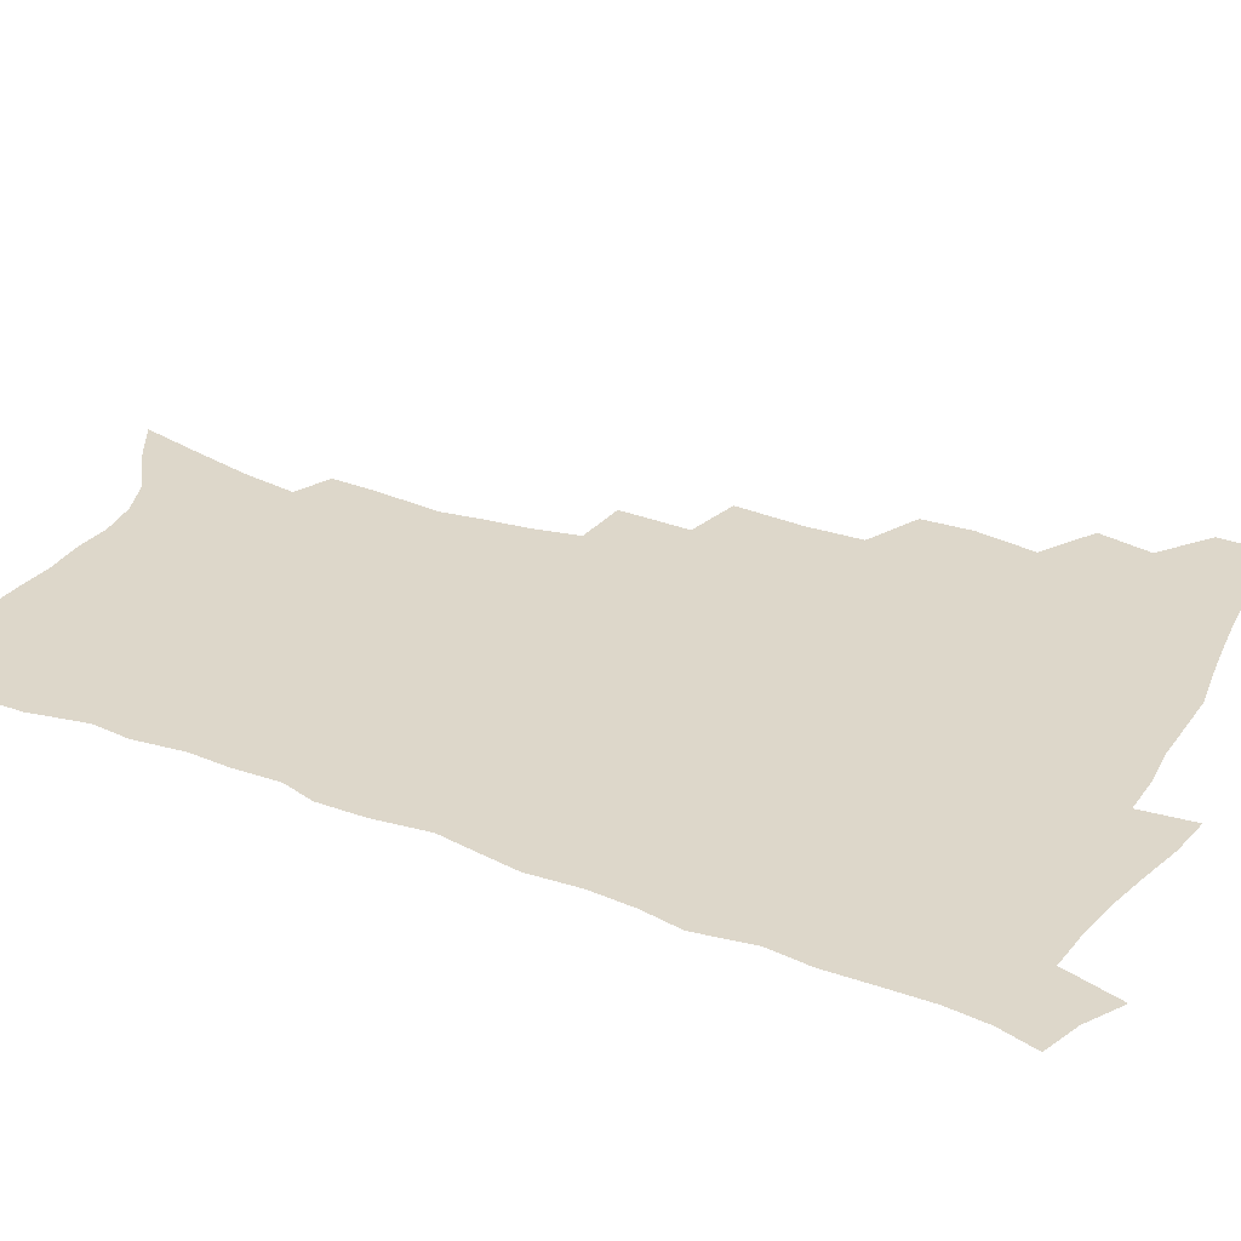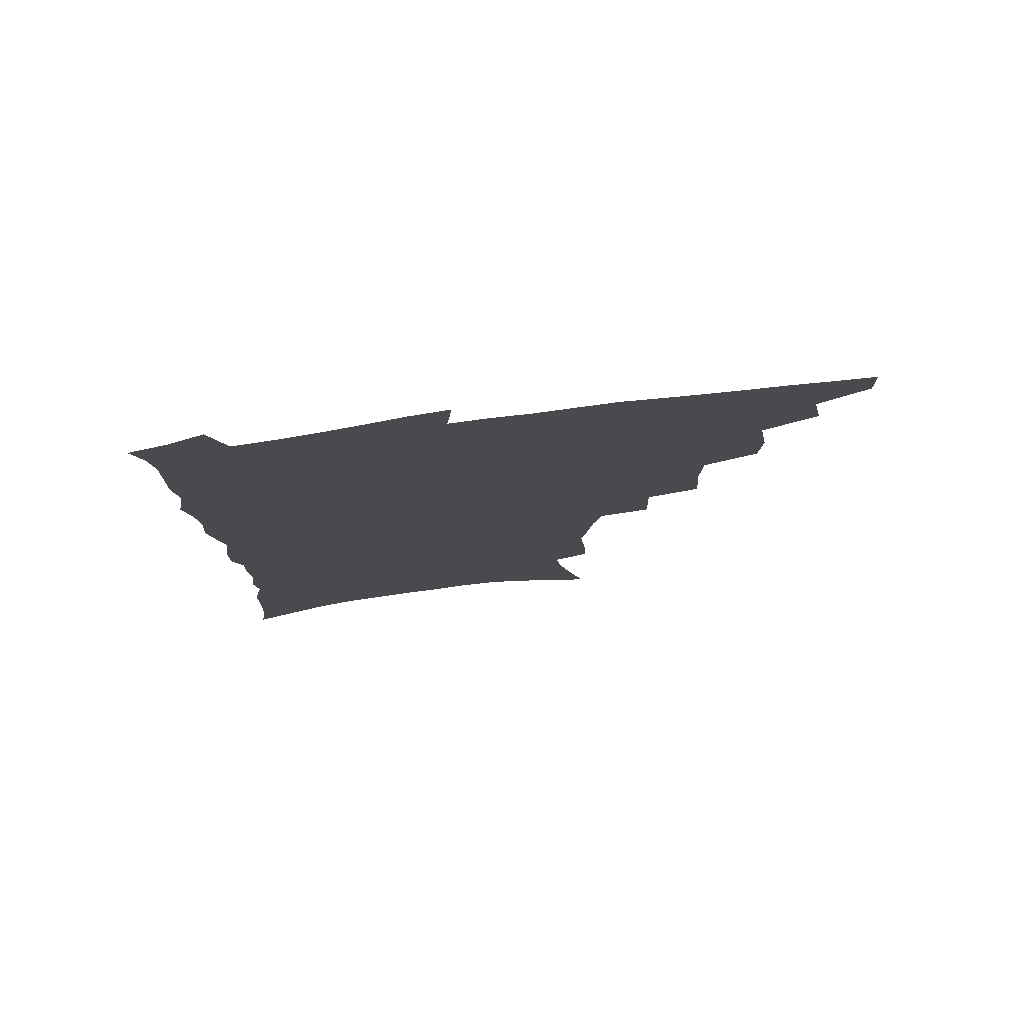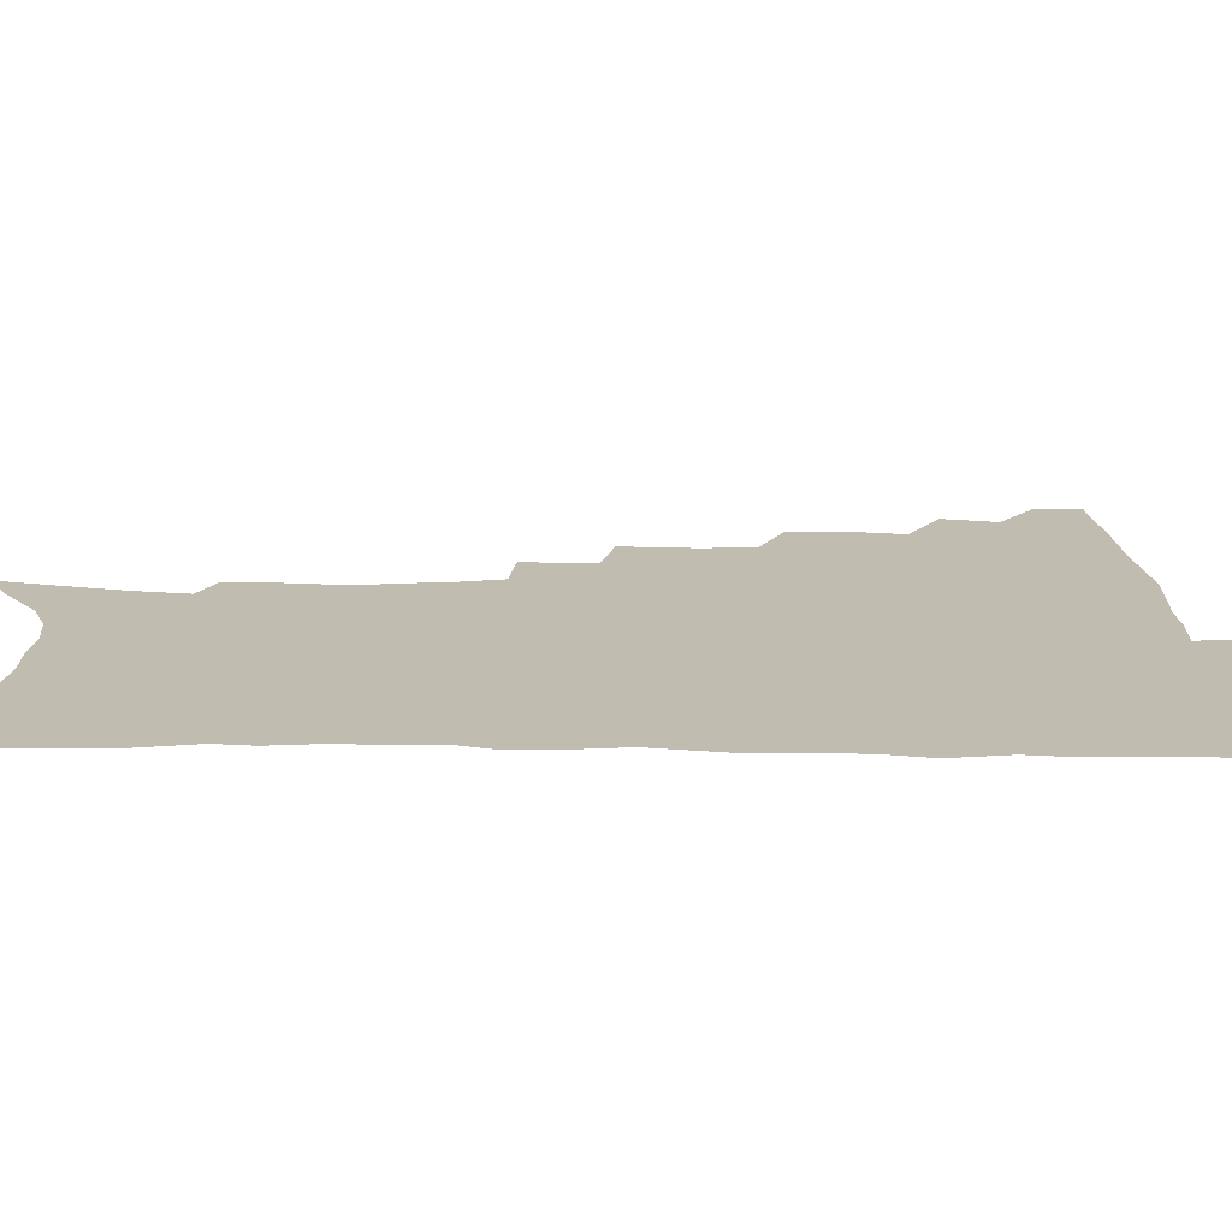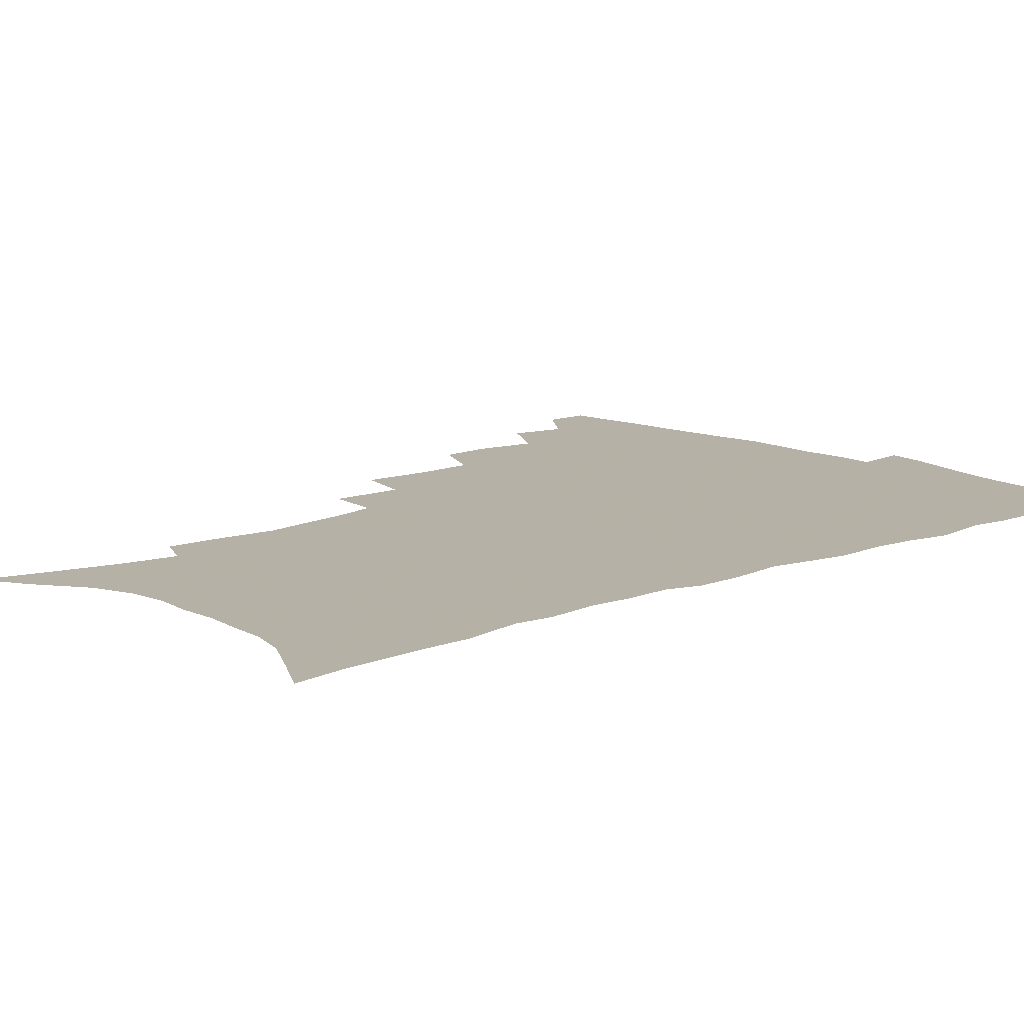
<metadata>
{"format":"obj","ext":"obj","renderer":"f3d","projection":"perspective","resolution":1024,"background":"white","views":[{"elev":30.9,"azim":117.9,"up":"+Z"},{"elev":78.5,"azim":172.5,"up":"+Y"},{"elev":16.5,"azim":91.0,"up":"+Z"},{"elev":12.1,"azim":48.4,"up":"+Z"}]}
</metadata>
<code>
v 466.4 487.9 0
v 466.8 503.7 0
v 480.6 455.4 0
v 484.5 474.6 0
v 484.1 490.3 0
v 483.1 505.6 0
v 497.8 404.3 0
v 496.9 422.2 0
v 500.3 443.8 0
v 501.2 461.2 0
v 501.8 477.2 0
v 500 492.3 0
v 498 507.7 0
v 516.8 350.5 0
v 518.4 375.4 0
v 517.6 395.2 0
v 519.2 416.2 0
v 518.5 432.7 0
v 519.1 449.8 0
v 519.8 465.5 0
v 517.5 479.4 0
v 515.9 493.8 0
v 513.6 509 0
v 535.9 320.3 0
v 536.7 346 0
v 535.6 366.4 0
v 535.3 386.1 0
v 534.8 403.9 0
v 533.5 418.9 0
v 532.8 434.3 0
v 533.7 451.5 0
v 533.6 466.8 0
v 532.1 481 0
v 530.4 495.5 0
v 528.4 510.7 0
v 559.7 231.9 0
v 560.3 249 0
v 562.6 272 0
v 560.5 285.9 0
v 558.5 302.8 0
v 555.2 318.5 0
v 553 337.4 0
v 551.6 356.1 0
v 550.3 373.7 0
v 550.1 392.2 0
v 549 407.1 0
v 548.3 422.8 0
v 549.1 439.5 0
v 548.3 453.7 0
v 548.3 468.4 0
v 546.4 482.7 0
v 545 497.1 0
v 542.9 512.7 0
v 559 161.4 0
v 564.5 183.3 0
v 569.9 206.3 0
v 572.9 225.8 0
v 573.5 243.3 0
v 573.8 261 0
v 573.5 278.3 0
v 572.6 296.6 0
v 570.1 311.2 0
v 568.5 328.8 0
v 566.1 344 0
v 565.5 363.1 0
v 564.8 380.4 0
v 563 394.2 0
v 563.6 411.6 0
v 563.6 427.4 0
v 563.1 441.7 0
v 563.2 456.4 0
v 561.9 469.9 0
v 561.6 483.6 0
v 559.8 498.1 0
v 557.2 515 0
v 574.2 169.9 0
v 577.9 189.4 0
v 585.3 217.7 0
v 586.3 235.8 0
v 586.6 253.3 0
v 585.2 266.9 0
v 584.8 284.6 0
v 584.4 304.7 0
v 583 320.3 0
v 581.1 335 0
v 580 352.1 0
v 578.4 366.9 0
v 578.4 385.1 0
v 578 400.2 0
v 576.8 413.5 0
v 577.3 430.1 0
v 577.1 444 0
v 576.6 457.4 0
v 575.9 470.8 0
v 575.6 484.3 0
v 574.1 499 0
v 572.4 514.7 0
v 591.5 182.2 0
v 596.3 206.1 0
v 597.4 223.1 0
v 597.9 240.5 0
v 597.9 258.4 0
v 597.2 274.5 0
v 596.6 291 0
v 595.3 305.8 0
v 594.8 326.4 0
v 593.1 338.2 0
v 592.3 355.7 0
v 591.4 371 0
v 590.8 385.8 0
v 590.8 402.6 0
v 590.2 416.2 0
v 590.2 430.4 0
v 590.3 444.8 0
v 589.9 458 0
v 589.8 471.5 0
v 589.3 485.1 0
v 588.3 499.6 0
v 587.4 514.3 0
v 605.5 187.3 0
v 608.4 208.9 0
v 609.5 228.1 0
v 609.5 244.8 0
v 608.8 259.7 0
v 607.9 274.1 0
v 607.8 294.2 0
v 607.2 311.8 0
v 606.1 326.1 0
v 605.1 341.7 0
v 604.6 359 0
v 604 374 0
v 603.5 388.1 0
v 603.3 403.5 0
v 603.5 418.4 0
v 603.4 431.9 0
v 603.4 445.6 0
v 603.5 458.6 0
v 603.6 471.8 0
v 603.6 485.2 0
v 603.1 499 0
v 601.5 515.5 0
v 619 188.8 0
v 620.6 211.6 0
v 620.9 229.3 0
v 620.7 246.4 0
v 620.5 264.9 0
v 619.8 281.7 0
v 619.1 294 0
v 618.2 315 0
v 617.6 328 0
v 616.9 344.9 0
v 616.4 359.6 0
v 616.1 374 0
v 615.9 390.3 0
v 615.8 404.8 0
v 615.9 419 0
v 616.1 432.4 0
v 616.2 445.3 0
v 616.6 458.6 0
v 617.4 472.3 0
v 617.5 485 0
v 617 498.8 0
v 615.9 515.2 0
v 613.9 533.7 0
v 632.5 187.5 0
v 632.6 210.9 0
v 632.4 233.2 0
v 632.2 247.9 0
v 631.6 265.9 0
v 631.1 280.4 0
v 630.3 297.7 0
v 629.7 313.4 0
v 629.1 329.2 0
v 628.4 345.9 0
v 628.4 358.9 0
v 628.1 374.9 0
v 628 389.9 0
v 628 404.4 0
v 628.1 418.5 0
v 628.7 433.8 0
v 629.1 445.8 0
v 629.6 458.5 0
v 630.2 471.9 0
v 630.6 484.8 0
v 630.8 498.4 0
v 630.2 514.1 0
v 628.5 532 0
v 646.2 188 0
v 644.8 212.1 0
v 644.7 228.3 0
v 643.9 246 0
v 642.8 265.2 0
v 642.3 280.8 0
v 641.4 298.2 0
v 640.8 314.3 0
v 640.9 327.4 0
v 640.2 344 0
v 640 359.7 0
v 640.2 373.8 0
v 640.2 388.8 0
v 640.3 403.3 0
v 640.3 419 0
v 641.1 432 0
v 641.7 444.8 0
v 642.4 458 0
v 643 471.6 0
v 643.8 484.3 0
v 644.5 497.6 0
v 645.8 510.4 0
v 643.9 528.4 0
v 659.8 186.6 0
v 657.7 208.3 0
v 656.1 228.8 0
v 655.8 243.7 0
v 654 264 0
v 654.1 277.9 0
v 652.5 297.5 0
v 652.2 312.4 0
v 652.4 326.4 0
v 651.9 342.5 0
v 651.7 357.9 0
v 652.7 371 0
v 652.6 386.4 0
v 653.4 399.8 0
v 652.8 416.6 0
v 653.5 430.1 0
v 654.8 442.7 0
v 655.2 457.1 0
v 655.8 470.6 0
v 656.9 483.4 0
v 658 496.6 0
v 658.9 509.9 0
v 659.1 525.2 0
v 672.9 185.7 0
v 670.5 205.6 0
v 668.7 224.8 0
v 667.5 241.9 0
v 666.7 258.7 0
v 665.6 276 0
v 664.3 293.8 0
v 663.7 309.6 0
v 664.4 323.1 0
v 663.9 339.6 0
v 665 352.9 0
v 665.1 368 0
v 664.6 384.5 0
v 665.7 397.8 0
v 665.1 414.6 0
v 666.4 427.7 0
v 667.3 441.5 0
v 668.5 454.6 0
v 669 468.8 0
v 669.8 482.7 0
v 671.4 495.6 0
v 672.7 509.3 0
v 674 523.2 0
v 686.4 181.8 0
v 684.7 199.5 0
v 682.4 218.5 0
v 680 237.9 0
v 678.7 255.1 0
v 678.1 271.2 0
v 676.9 288.3 0
v 677.7 302 0
v 676.1 320.4 0
v 677.2 333.9 0
v 676.9 349.8 0
v 678 363.7 0
v 677.5 380.1 0
v 678.8 393.9 0
v 679.2 409.1 0
v 679.9 423.8 0
v 680.3 438.6 0
v 682.1 451.8 0
v 681.8 467.7 0
v 683.4 480.7 0
v 684.7 494.2 0
v 686.8 507.8 0
v 688.6 522.1 0
v 694.5 542.6 0
v 702.1 173.3 0
v 699.6 191.9 0
v 697.8 209.6 0
v 696.2 227.1 0
v 693 247.1 0
v 692.4 263 0
v 691.2 280 0
v 690.4 296.4 0
v 690.9 311.2 0
v 691.8 325.6 0
v 693.1 339.7 0
v 692 357 0
v 692.7 372 0
v 694.6 385.6 0
v 694.3 402 0
v 696.1 416.2 0
v 694.6 433.6 0
v 697.6 446.7 0
v 696 464 0
v 696.8 478.3 0
v 699.1 491.7 0
v 701 505.7 0
v 702.5 519.7 0
v 707.7 535.2 0
v 718.2 164.3 0
v 715.6 182.7 0
v 714.7 198.7 0
v 714.1 214.4 0
v 714 229.9 0
v 710.1 250.1 0
v 711.5 263.4 0
v 709.5 281.3 0
v 710.3 295.7 0
v 709.8 312 0
v 713.4 323.9 0
v 713.3 340.4 0
v 710.9 359.5 0
v 713.3 373.4 0
v 715.6 387.9 0
v 714.4 405.8 0
v 715.6 421.5 0
v 718.3 435.8 0
v 715.1 455.4 0
v 716.8 470.4 0
v 716.4 486.6 0
v 716 503 0
v 717.5 517.3 0
v 721.4 531 0
f 4 5 1
f 1 5 2
f 5 6 2
f 9 10 3
f 3 10 4
f 10 11 4
f 4 11 5
f 11 12 5
f 5 12 6
f 12 13 6
f 16 17 7
f 7 17 8
f 17 18 8
f 8 18 9
f 18 19 9
f 9 19 10
f 19 20 10
f 10 20 11
f 20 21 11
f 11 21 12
f 21 22 12
f 12 22 13
f 22 23 13
f 25 26 14
f 14 26 15
f 26 27 15
f 15 27 16
f 27 28 16
f 16 28 17
f 28 29 17
f 17 29 18
f 29 30 18
f 18 30 19
f 30 31 19
f 19 31 20
f 31 32 20
f 20 32 21
f 32 33 21
f 21 33 22
f 33 34 22
f 22 34 23
f 34 35 23
f 41 42 24
f 24 42 25
f 42 43 25
f 25 43 26
f 43 44 26
f 26 44 27
f 44 45 27
f 27 45 28
f 45 46 28
f 28 46 29
f 46 47 29
f 29 47 30
f 47 48 30
f 30 48 31
f 48 49 31
f 31 49 32
f 49 50 32
f 32 50 33
f 50 51 33
f 33 51 34
f 51 52 34
f 34 52 35
f 52 53 35
f 57 58 36
f 36 58 37
f 58 59 37
f 37 59 38
f 59 60 38
f 38 60 39
f 60 61 39
f 39 61 40
f 61 62 40
f 40 62 41
f 62 63 41
f 41 63 42
f 63 64 42
f 42 64 43
f 64 65 43
f 43 65 44
f 65 66 44
f 44 66 45
f 66 67 45
f 45 67 46
f 67 68 46
f 46 68 47
f 68 69 47
f 47 69 48
f 69 70 48
f 48 70 49
f 70 71 49
f 49 71 50
f 71 72 50
f 50 72 51
f 72 73 51
f 51 73 52
f 73 74 52
f 52 74 53
f 74 75 53
f 54 76 55
f 76 77 55
f 55 77 56
f 77 78 56
f 56 78 57
f 78 79 57
f 57 79 58
f 79 80 58
f 58 80 59
f 80 81 59
f 59 81 60
f 81 82 60
f 60 82 61
f 82 83 61
f 61 83 62
f 83 84 62
f 62 84 63
f 84 85 63
f 63 85 64
f 85 86 64
f 64 86 65
f 86 87 65
f 65 87 66
f 87 88 66
f 66 88 67
f 88 89 67
f 67 89 68
f 89 90 68
f 68 90 69
f 90 91 69
f 69 91 70
f 91 92 70
f 70 92 71
f 92 93 71
f 71 93 72
f 93 94 72
f 72 94 73
f 94 95 73
f 73 95 74
f 95 96 74
f 74 96 75
f 96 97 75
f 76 98 77
f 98 99 77
f 77 99 78
f 99 100 78
f 78 100 79
f 100 101 79
f 79 101 80
f 101 102 80
f 80 102 81
f 102 103 81
f 81 103 82
f 103 104 82
f 82 104 83
f 104 105 83
f 83 105 84
f 105 106 84
f 84 106 85
f 106 107 85
f 85 107 86
f 107 108 86
f 86 108 87
f 108 109 87
f 87 109 88
f 109 110 88
f 88 110 89
f 110 111 89
f 89 111 90
f 111 112 90
f 90 112 91
f 112 113 91
f 91 113 92
f 113 114 92
f 92 114 93
f 114 115 93
f 93 115 94
f 115 116 94
f 94 116 95
f 116 117 95
f 95 117 96
f 117 118 96
f 96 118 97
f 118 119 97
f 98 120 99
f 120 121 99
f 99 121 100
f 121 122 100
f 100 122 101
f 122 123 101
f 101 123 102
f 123 124 102
f 102 124 103
f 124 125 103
f 103 125 104
f 125 126 104
f 104 126 105
f 126 127 105
f 105 127 106
f 127 128 106
f 106 128 107
f 128 129 107
f 107 129 108
f 129 130 108
f 108 130 109
f 130 131 109
f 109 131 110
f 131 132 110
f 110 132 111
f 132 133 111
f 111 133 112
f 133 134 112
f 112 134 113
f 134 135 113
f 113 135 114
f 135 136 114
f 114 136 115
f 136 137 115
f 115 137 116
f 137 138 116
f 116 138 117
f 138 139 117
f 117 139 118
f 139 140 118
f 118 140 119
f 140 141 119
f 120 142 121
f 142 143 121
f 121 143 122
f 143 144 122
f 122 144 123
f 144 145 123
f 123 145 124
f 145 146 124
f 124 146 125
f 146 147 125
f 125 147 126
f 147 148 126
f 126 148 127
f 148 149 127
f 127 149 128
f 149 150 128
f 128 150 129
f 150 151 129
f 129 151 130
f 151 152 130
f 130 152 131
f 152 153 131
f 131 153 132
f 153 154 132
f 132 154 133
f 154 155 133
f 133 155 134
f 155 156 134
f 134 156 135
f 156 157 135
f 135 157 136
f 157 158 136
f 136 158 137
f 158 159 137
f 137 159 138
f 159 160 138
f 138 160 139
f 160 161 139
f 139 161 140
f 161 162 140
f 140 162 141
f 162 163 141
f 142 165 143
f 165 166 143
f 143 166 144
f 166 167 144
f 144 167 145
f 167 168 145
f 145 168 146
f 168 169 146
f 146 169 147
f 169 170 147
f 147 170 148
f 170 171 148
f 148 171 149
f 171 172 149
f 149 172 150
f 172 173 150
f 150 173 151
f 173 174 151
f 151 174 152
f 174 175 152
f 152 175 153
f 175 176 153
f 153 176 154
f 176 177 154
f 154 177 155
f 177 178 155
f 155 178 156
f 178 179 156
f 156 179 157
f 179 180 157
f 157 180 158
f 180 181 158
f 158 181 159
f 181 182 159
f 159 182 160
f 182 183 160
f 160 183 161
f 183 184 161
f 161 184 162
f 184 185 162
f 162 185 163
f 185 186 163
f 163 186 164
f 186 187 164
f 165 188 166
f 188 189 166
f 166 189 167
f 189 190 167
f 167 190 168
f 190 191 168
f 168 191 169
f 191 192 169
f 169 192 170
f 192 193 170
f 170 193 171
f 193 194 171
f 171 194 172
f 194 195 172
f 172 195 173
f 195 196 173
f 173 196 174
f 196 197 174
f 174 197 175
f 197 198 175
f 175 198 176
f 198 199 176
f 176 199 177
f 199 200 177
f 177 200 178
f 200 201 178
f 178 201 179
f 201 202 179
f 179 202 180
f 202 203 180
f 180 203 181
f 203 204 181
f 181 204 182
f 204 205 182
f 182 205 183
f 205 206 183
f 183 206 184
f 206 207 184
f 184 207 185
f 207 208 185
f 185 208 186
f 208 209 186
f 186 209 187
f 209 210 187
f 188 211 189
f 211 212 189
f 189 212 190
f 212 213 190
f 190 213 191
f 213 214 191
f 191 214 192
f 214 215 192
f 192 215 193
f 215 216 193
f 193 216 194
f 216 217 194
f 194 217 195
f 217 218 195
f 195 218 196
f 218 219 196
f 196 219 197
f 219 220 197
f 197 220 198
f 220 221 198
f 198 221 199
f 221 222 199
f 199 222 200
f 222 223 200
f 200 223 201
f 223 224 201
f 201 224 202
f 224 225 202
f 202 225 203
f 225 226 203
f 203 226 204
f 226 227 204
f 204 227 205
f 227 228 205
f 205 228 206
f 228 229 206
f 206 229 207
f 229 230 207
f 207 230 208
f 230 231 208
f 208 231 209
f 231 232 209
f 209 232 210
f 232 233 210
f 211 234 212
f 234 235 212
f 212 235 213
f 235 236 213
f 213 236 214
f 236 237 214
f 214 237 215
f 237 238 215
f 215 238 216
f 238 239 216
f 216 239 217
f 239 240 217
f 217 240 218
f 240 241 218
f 218 241 219
f 241 242 219
f 219 242 220
f 242 243 220
f 220 243 221
f 243 244 221
f 221 244 222
f 244 245 222
f 222 245 223
f 245 246 223
f 223 246 224
f 246 247 224
f 224 247 225
f 247 248 225
f 225 248 226
f 248 249 226
f 226 249 227
f 249 250 227
f 227 250 228
f 250 251 228
f 228 251 229
f 251 252 229
f 229 252 230
f 252 253 230
f 230 253 231
f 253 254 231
f 231 254 232
f 254 255 232
f 232 255 233
f 255 256 233
f 234 257 235
f 257 258 235
f 235 258 236
f 258 259 236
f 236 259 237
f 259 260 237
f 237 260 238
f 260 261 238
f 238 261 239
f 261 262 239
f 239 262 240
f 262 263 240
f 240 263 241
f 263 264 241
f 241 264 242
f 264 265 242
f 242 265 243
f 265 266 243
f 243 266 244
f 266 267 244
f 244 267 245
f 267 268 245
f 245 268 246
f 268 269 246
f 246 269 247
f 269 270 247
f 247 270 248
f 270 271 248
f 248 271 249
f 271 272 249
f 249 272 250
f 272 273 250
f 250 273 251
f 273 274 251
f 251 274 252
f 274 275 252
f 252 275 253
f 275 276 253
f 253 276 254
f 276 277 254
f 254 277 255
f 277 278 255
f 255 278 256
f 278 279 256
f 257 281 258
f 281 282 258
f 258 282 259
f 282 283 259
f 259 283 260
f 283 284 260
f 260 284 261
f 284 285 261
f 261 285 262
f 285 286 262
f 262 286 263
f 286 287 263
f 263 287 264
f 287 288 264
f 264 288 265
f 288 289 265
f 265 289 266
f 289 290 266
f 266 290 267
f 290 291 267
f 267 291 268
f 291 292 268
f 268 292 269
f 292 293 269
f 269 293 270
f 293 294 270
f 270 294 271
f 294 295 271
f 271 295 272
f 295 296 272
f 272 296 273
f 296 297 273
f 273 297 274
f 297 298 274
f 274 298 275
f 298 299 275
f 275 299 276
f 299 300 276
f 276 300 277
f 300 301 277
f 277 301 278
f 301 302 278
f 278 302 279
f 302 303 279
f 279 303 280
f 303 304 280
f 281 305 282
f 305 306 282
f 282 306 283
f 306 307 283
f 283 307 284
f 307 308 284
f 284 308 285
f 308 309 285
f 285 309 286
f 309 310 286
f 286 310 287
f 310 311 287
f 287 311 288
f 311 312 288
f 288 312 289
f 312 313 289
f 289 313 290
f 313 314 290
f 290 314 291
f 314 315 291
f 291 315 292
f 315 316 292
f 292 316 293
f 316 317 293
f 293 317 294
f 317 318 294
f 294 318 295
f 318 319 295
f 295 319 296
f 319 320 296
f 296 320 297
f 320 321 297
f 297 321 298
f 321 322 298
f 298 322 299
f 322 323 299
f 299 323 300
f 323 324 300
f 300 324 301
f 324 325 301
f 301 325 302
f 325 326 302
f 302 326 303
f 326 327 303
f 303 327 304
f 327 328 304

</code>
